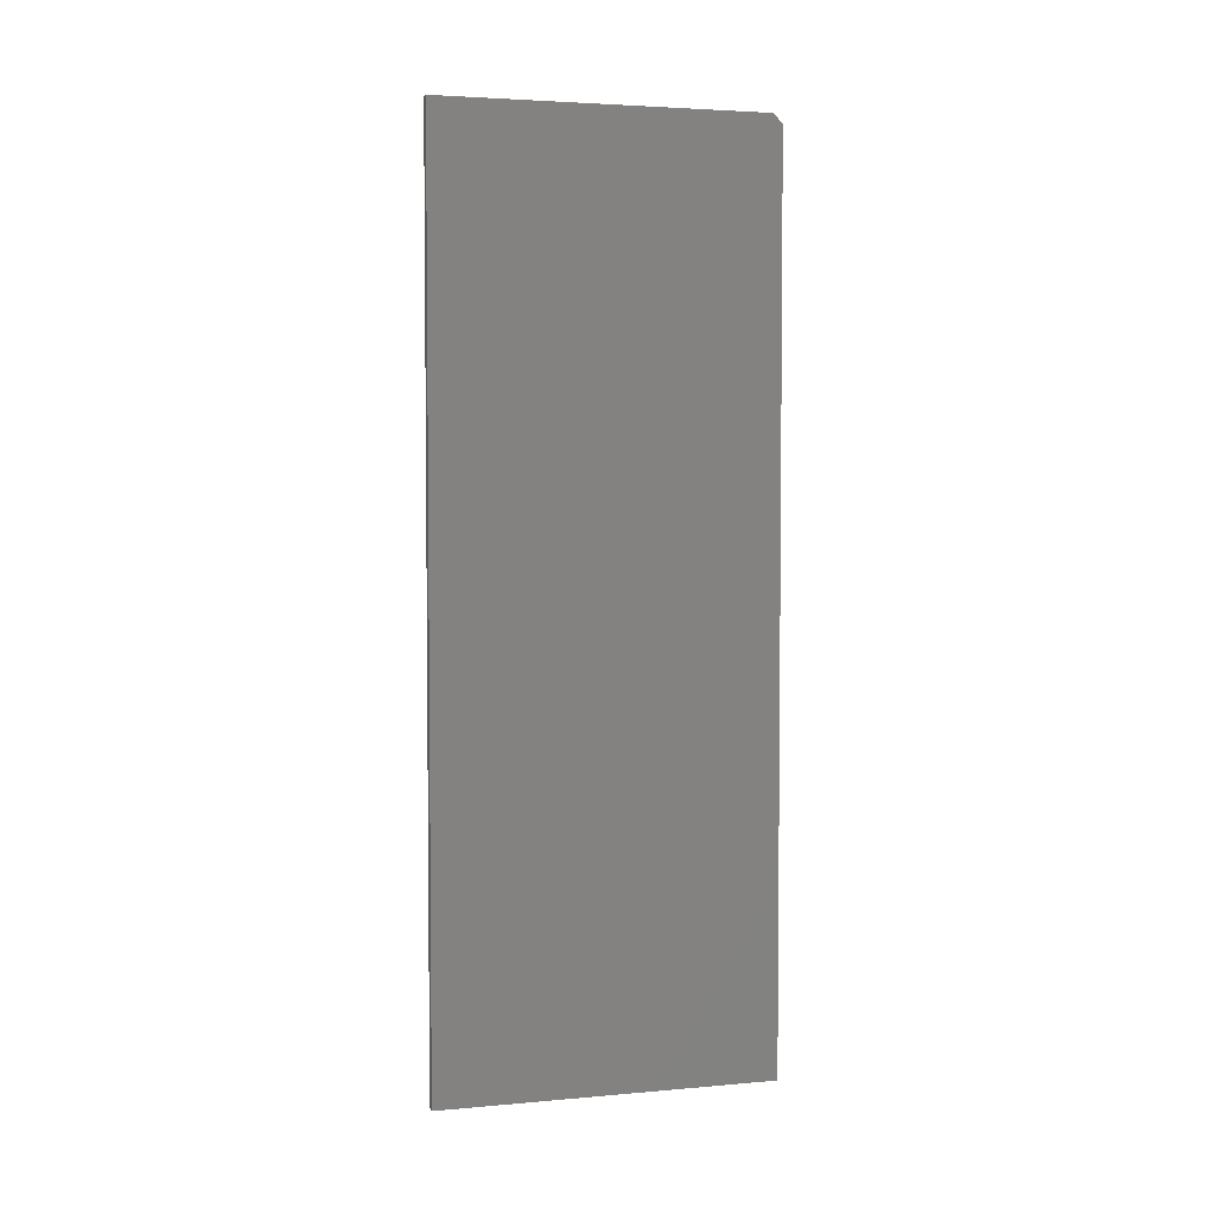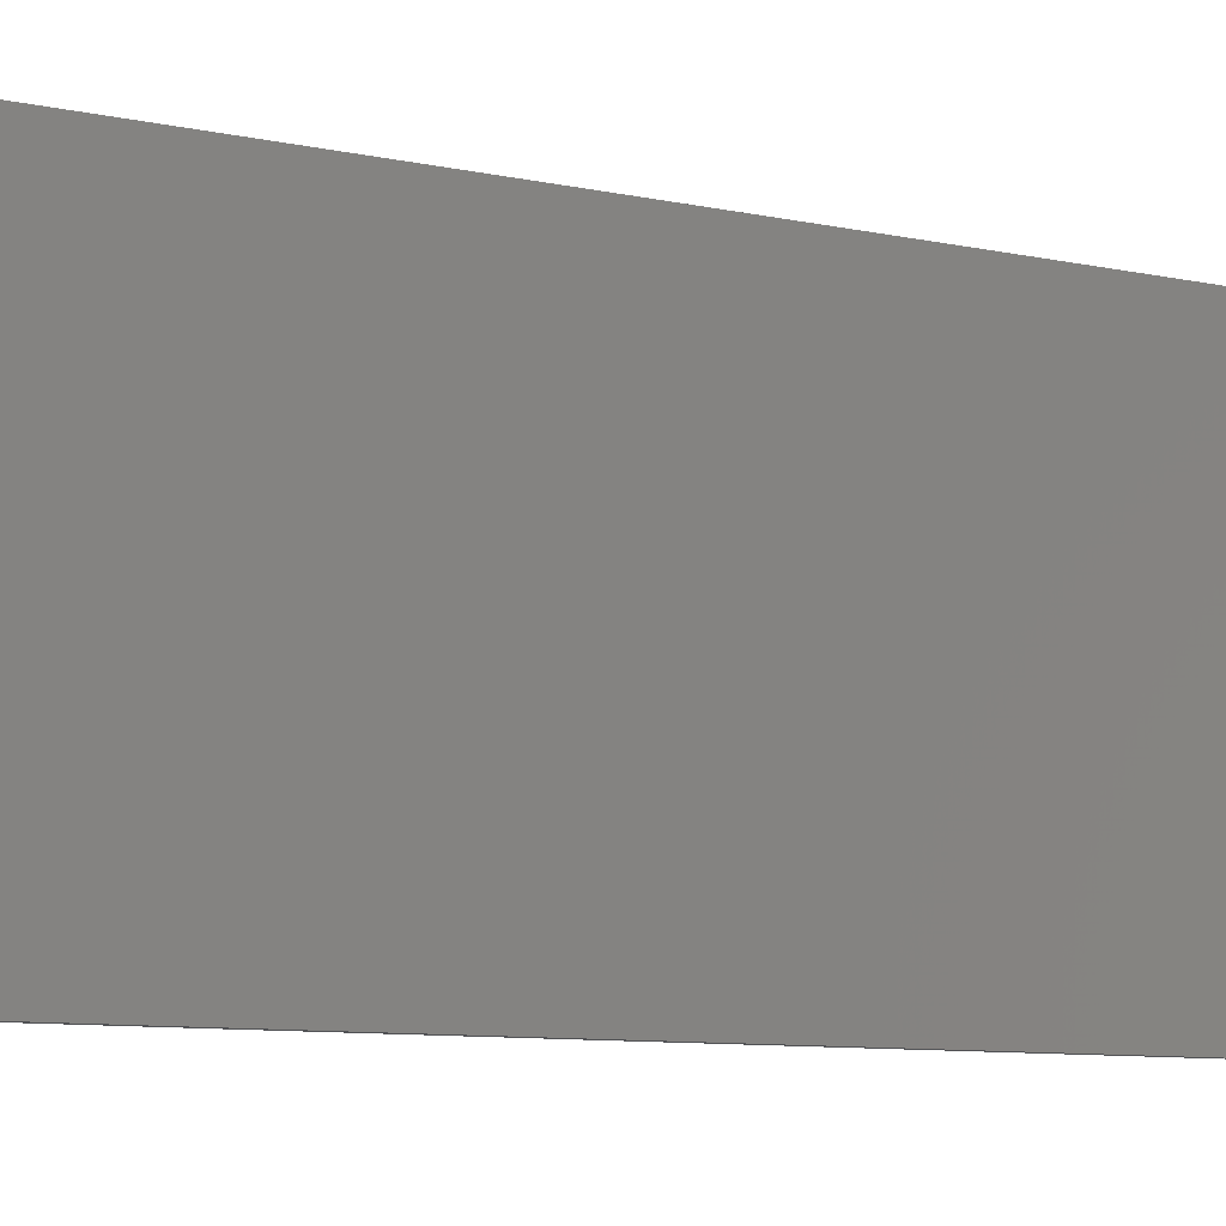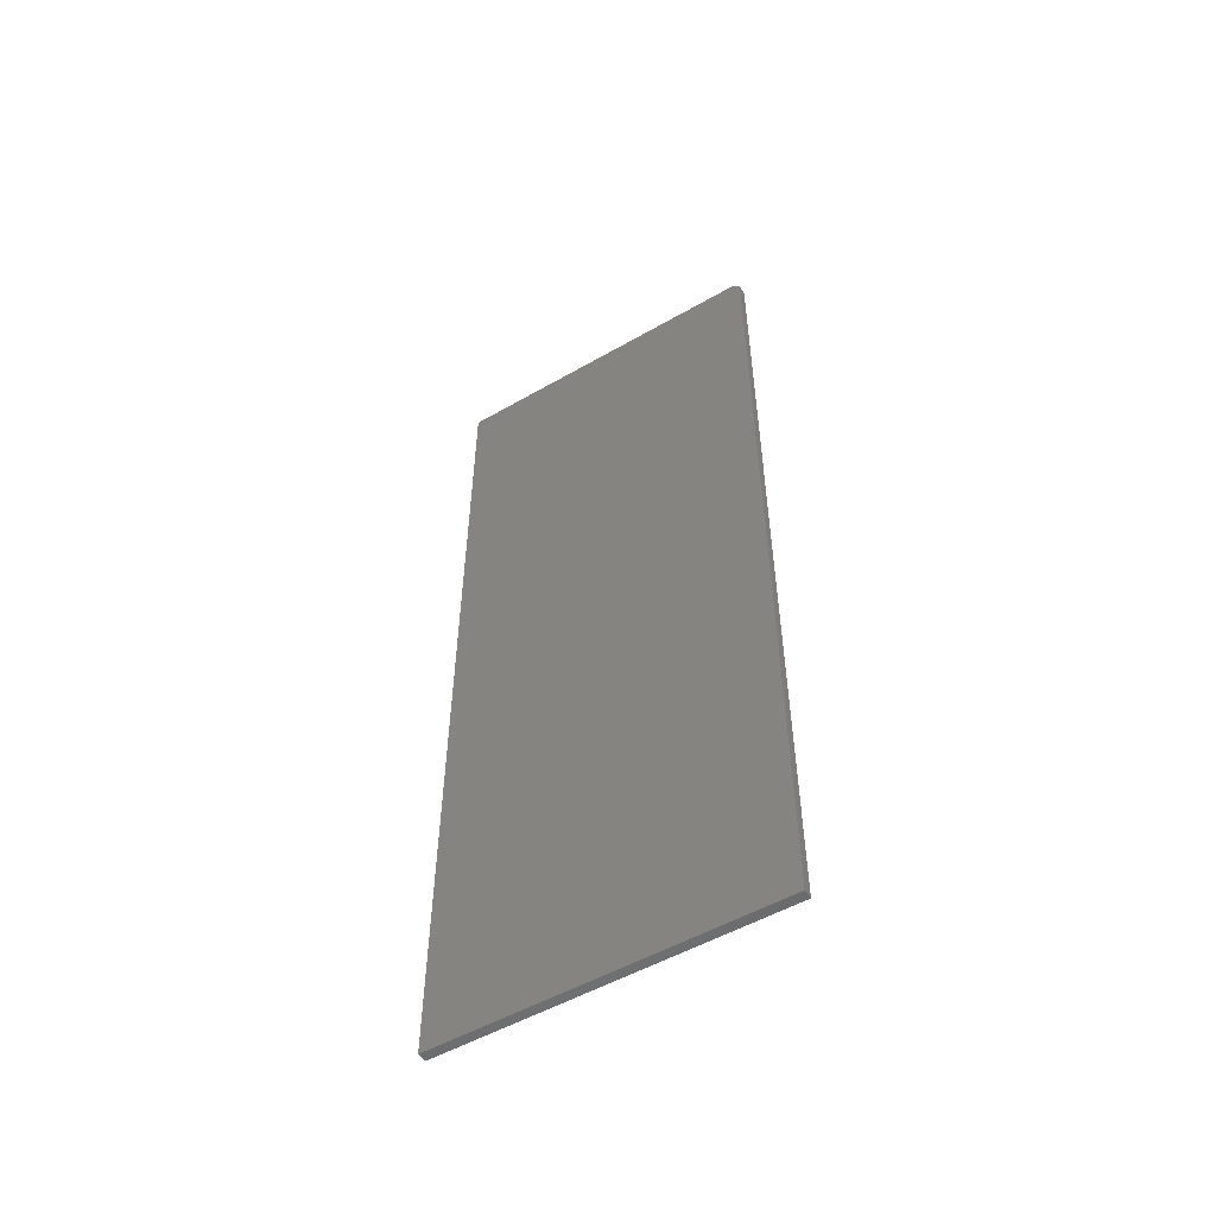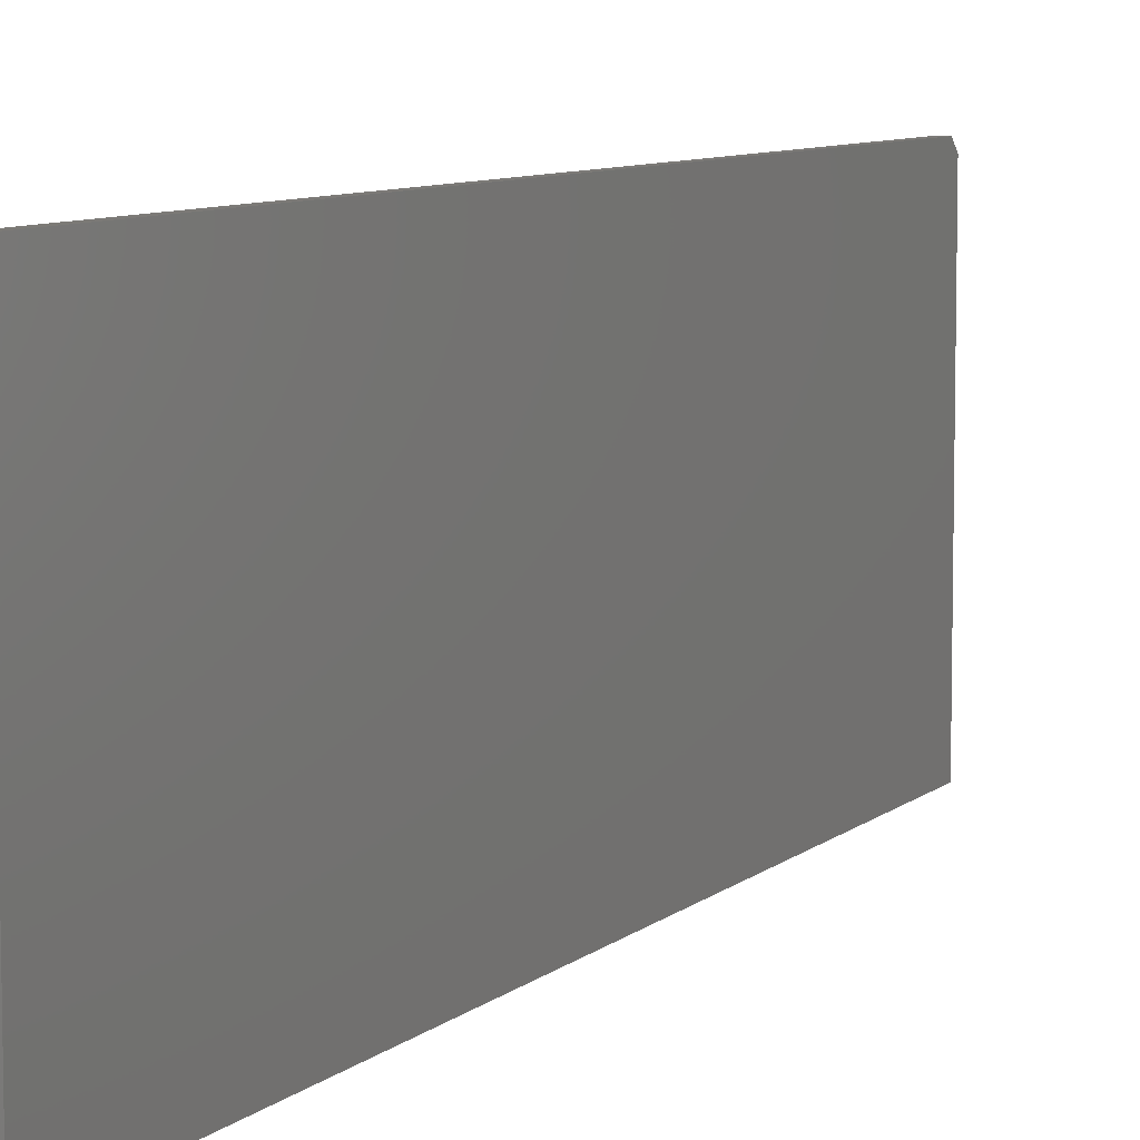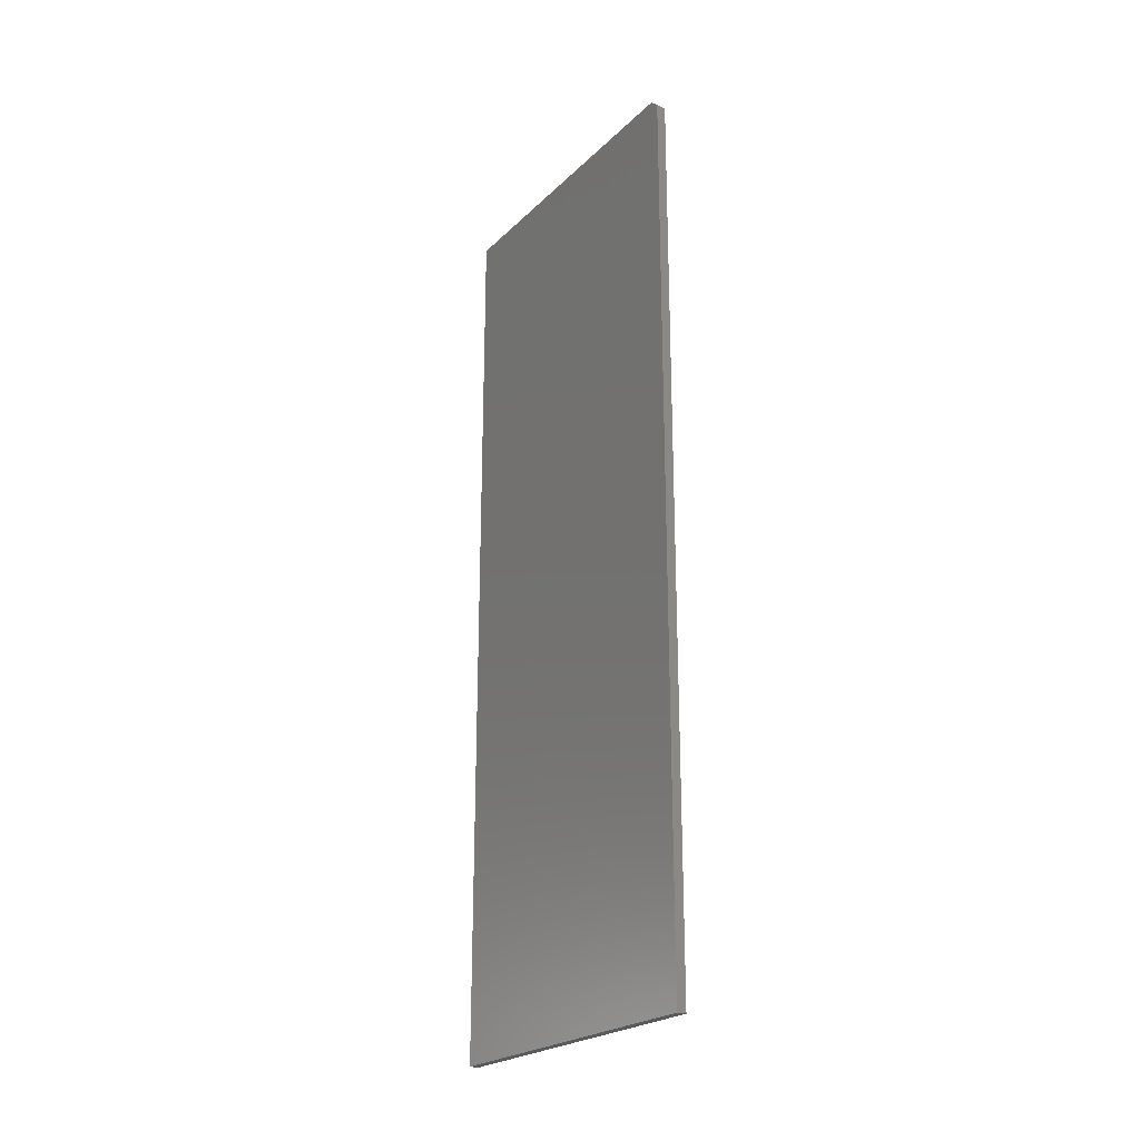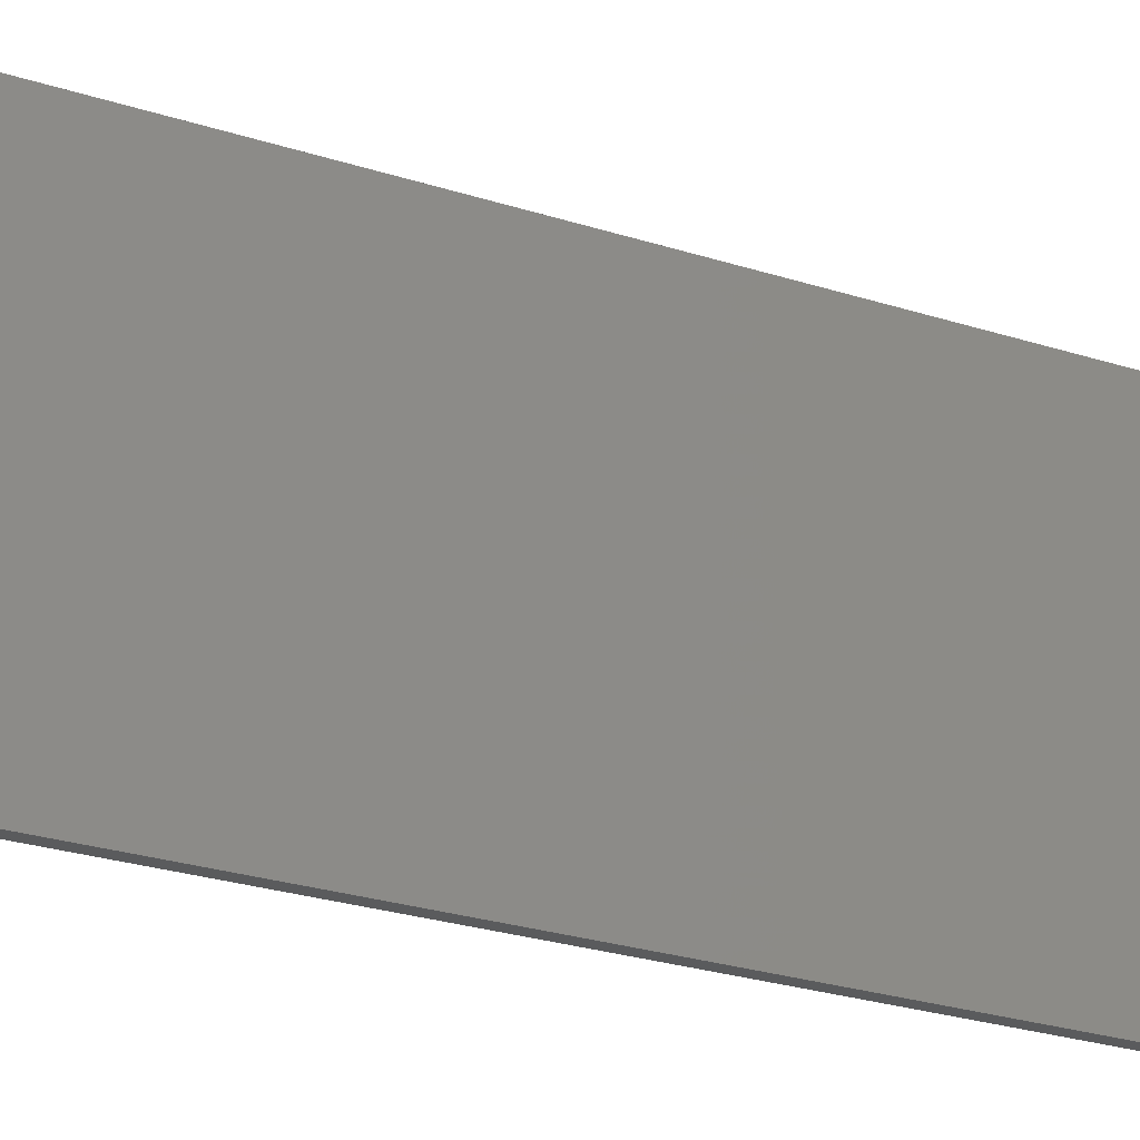
<metadata>
{"format":"stl","ext":"stl","renderer":"f3d","projection":"perspective","resolution":1024,"background":"white","views":[{"elev":3.8,"azim":73.7,"up":"+Z"},{"elev":-7.6,"azim":55.3,"up":"+Y"},{"elev":-52.9,"azim":121.6,"up":"+Z"},{"elev":7.8,"azim":-154.8,"up":"+Y"},{"elev":-23.3,"azim":147.0,"up":"+Z"},{"elev":-26.0,"azim":-117.2,"up":"+Y"}]}
</metadata>
<code>
# stl→obj: 10 verts, 16 faces
v 0.01562 -0.2734 -0.75
v 0.01562 0.2792 -0.75
v 0.01562 -0.2734 0.75
v 0.01562 0.2792 0.7344
v 0.01562 0.2636 0.75
v -1.665e-16 0.2636 0.75
v -1.648e-16 0.2792 0.7344
v -1.665e-16 -0.2734 0.75
v 3.757e-33 0.2792 -0.75
v 0 -0.2734 -0.75
f 1 2 3
f 3 2 4
f 3 4 5
f 6 7 8
f 8 7 9
f 8 9 10
f 5 6 3
f 3 6 8
f 2 9 4
f 4 9 7
f 6 5 7
f 7 5 4
f 3 8 1
f 1 8 10
f 1 10 2
f 2 10 9

</code>
